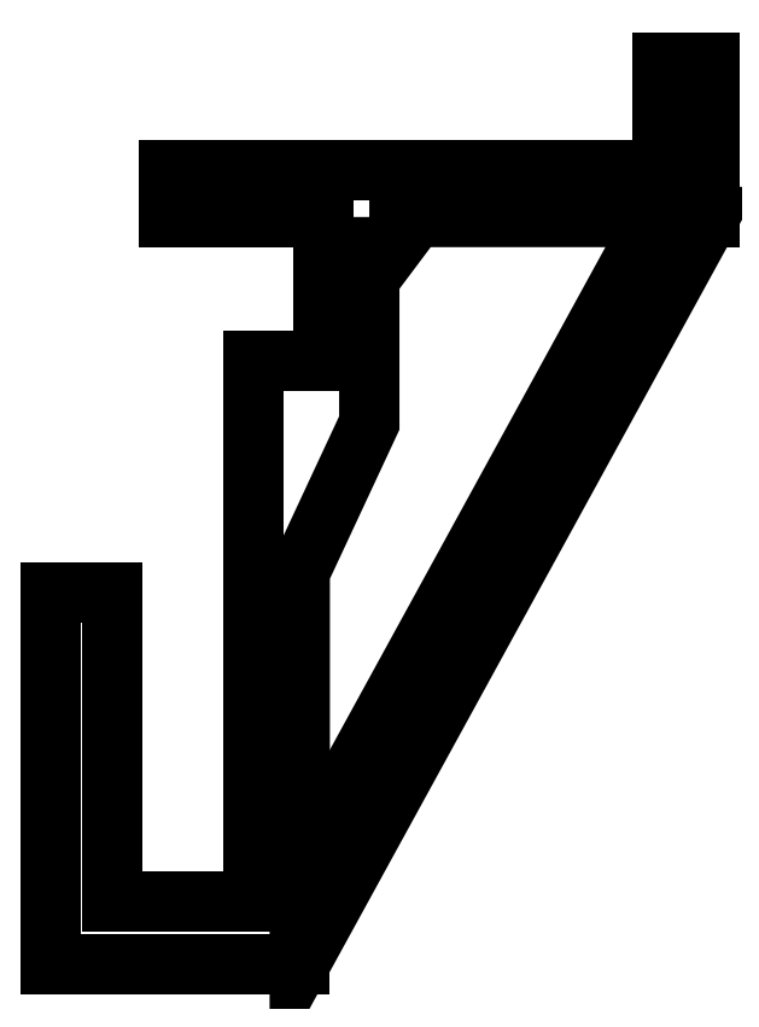
<metadata>
{"format":"dxf","ext":"dxf","renderer":"ezdxf+matplotlib","layout":"modelspace","background":"white","min_lineweight":24,"dpi":150}
</metadata>
<code>
0
SECTION
2
ENTITIES
0
POINT
8
0
10
0
20
0
30
0
0
LINE
8
0
10
0
20
0
30
0
11
0
21
-40
31
0
0
LINE
8
0
10
0
20
-40
30
0
11
18.2
21
-40
31
0
0
LINE
8
0
10
18.2
20
-40
30
0
11
18.2
21
30
31
0
0
LINE
8
0
10
18.2
20
30
30
0
11
27.2
21
30
31
0
0
LINE
8
0
10
27.2
20
30
30
0
11
27.2
21
48.65
31
0
0
LWPOLYLINE
8
0
90
6
70
1
43
0
10
33.2
20
48.66
10
77.2
20
48.66
10
24.2
20
-48
10
24.2
20
2.699
10
33.2
20
22
10
33.2
20
40.66
0
LINE
8
0
10
77.2
20
48.66
30
0
11
77.2
21
68.66
31
0
0
LINE
8
0
10
27.2
20
48.65
30
0
11
7.2
21
48.65
31
0
0
LINE
8
0
10
0
20
0
30
0
11
-8
21
-9.797e-16
31
0
0
LINE
8
0
10
-8
20
-9.797e-16
30
0
11
-8
21
-48
31
0
0
LINE
8
0
10
-8
20
-48
30
0
11
24.2
21
-48
31
0
0
LINE
8
0
10
7.2
20
48.65
30
0
11
7.2
21
54.65
31
0
0
LINE
8
0
10
7.2
20
54.65
30
0
11
71.2
21
54.65
31
0
0
LINE
8
0
10
71.2
20
54.65
30
0
11
71.2
21
68.66
31
0
0
LINE
8
0
10
71.2
20
68.66
30
0
11
77.2
21
68.66
31
0
0
LINE
8
0
10
70.36
20
48.66
30
0
11
24.2
21
-35.52
31
0
0
LINE
8
0
10
33.2
20
40.66
30
0
11
39.2
21
48.66
31
0
0
ENDSEC
0
EOF

</code>
